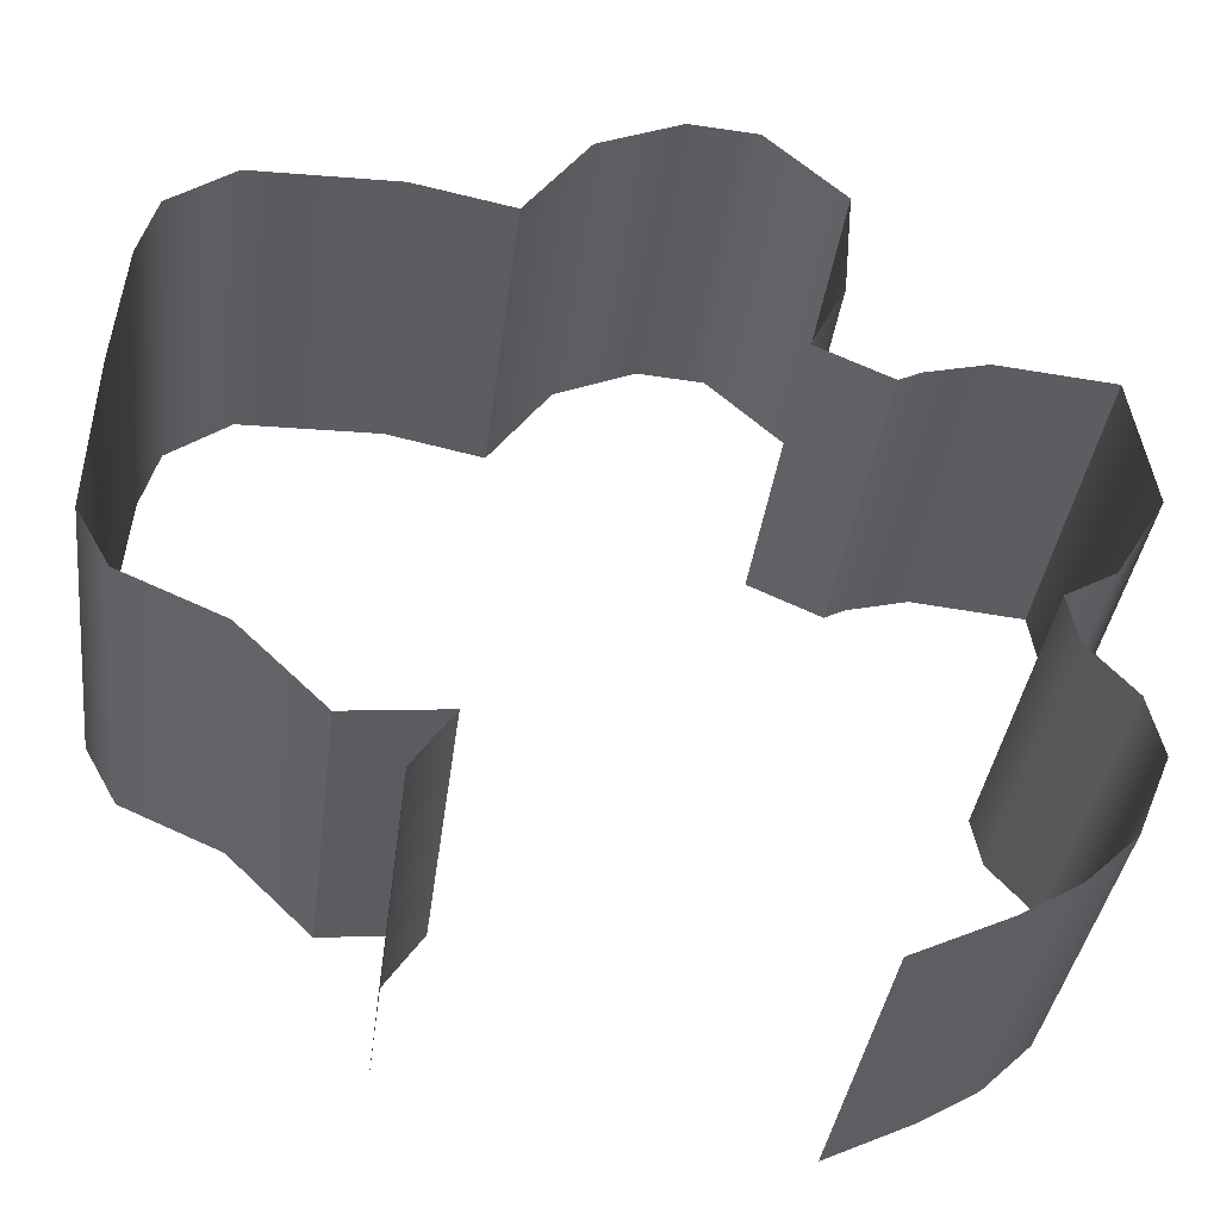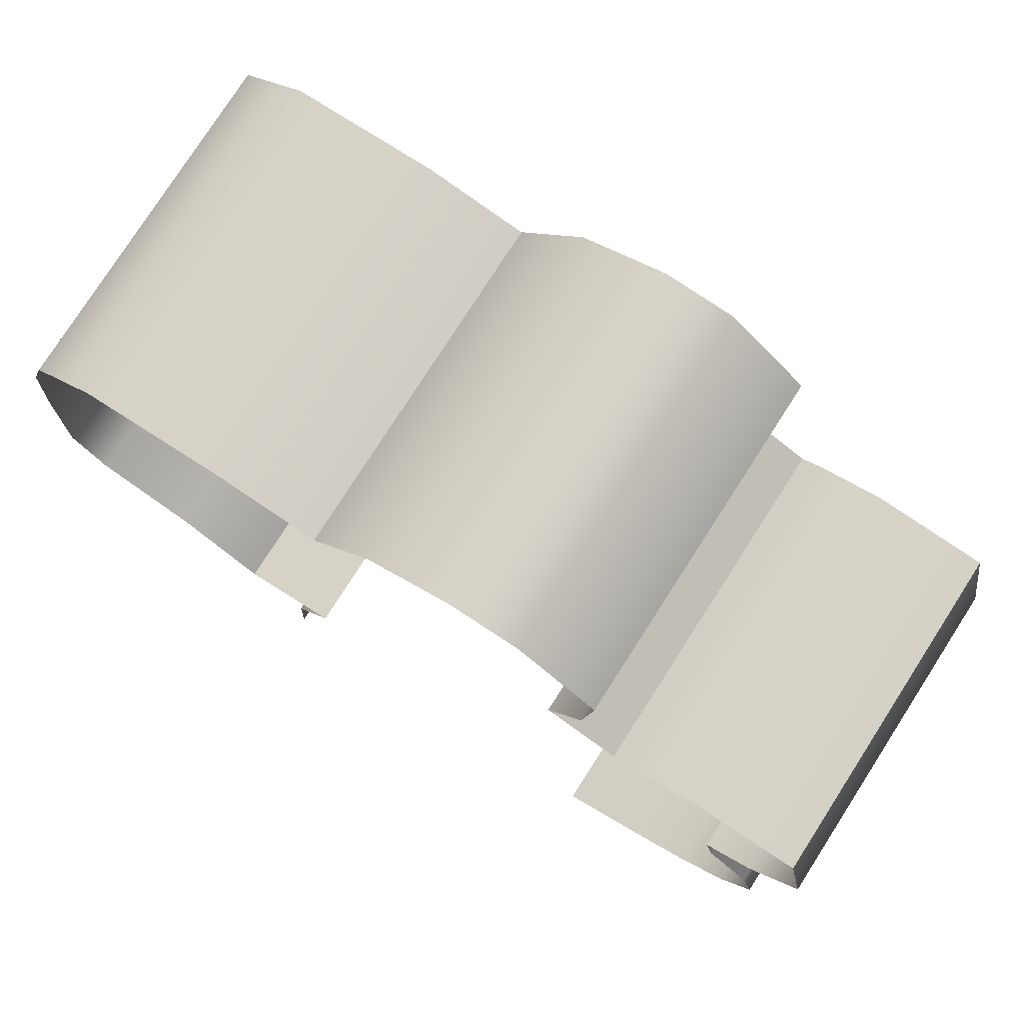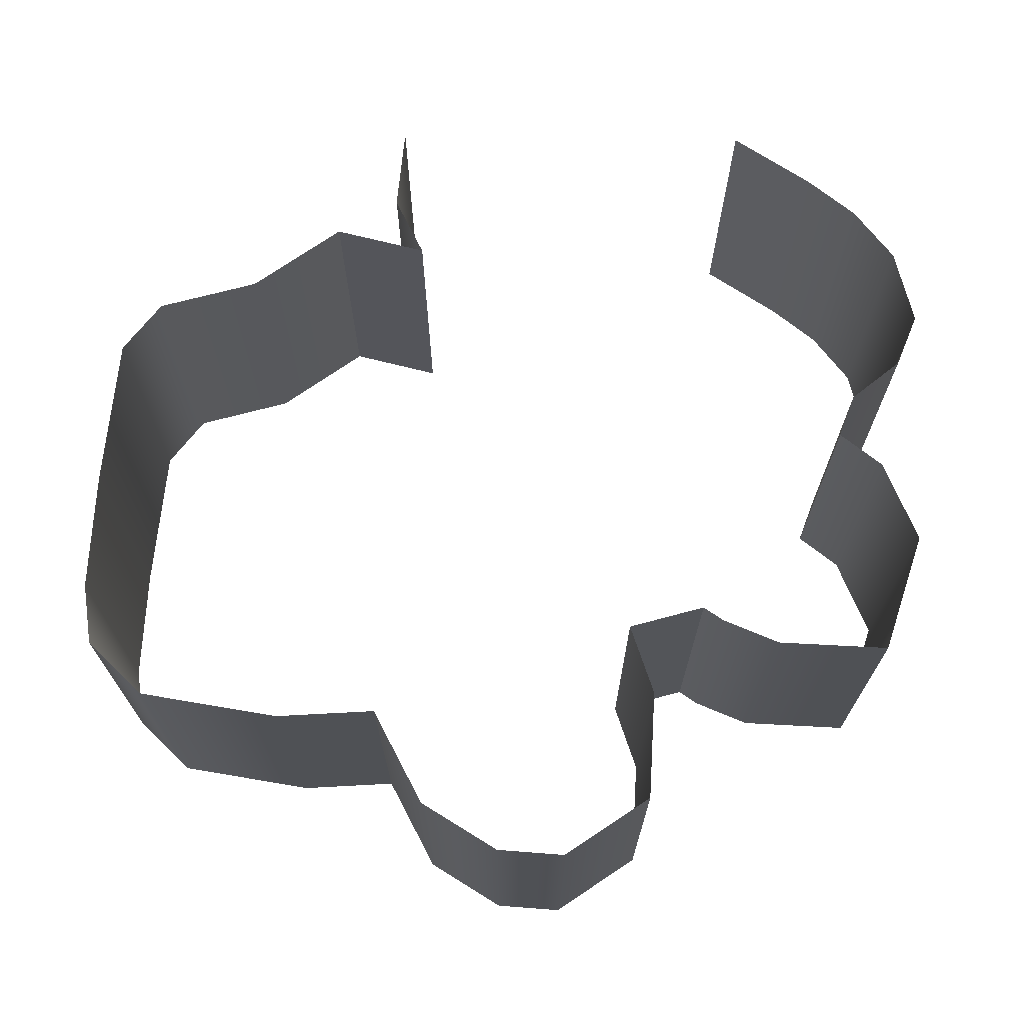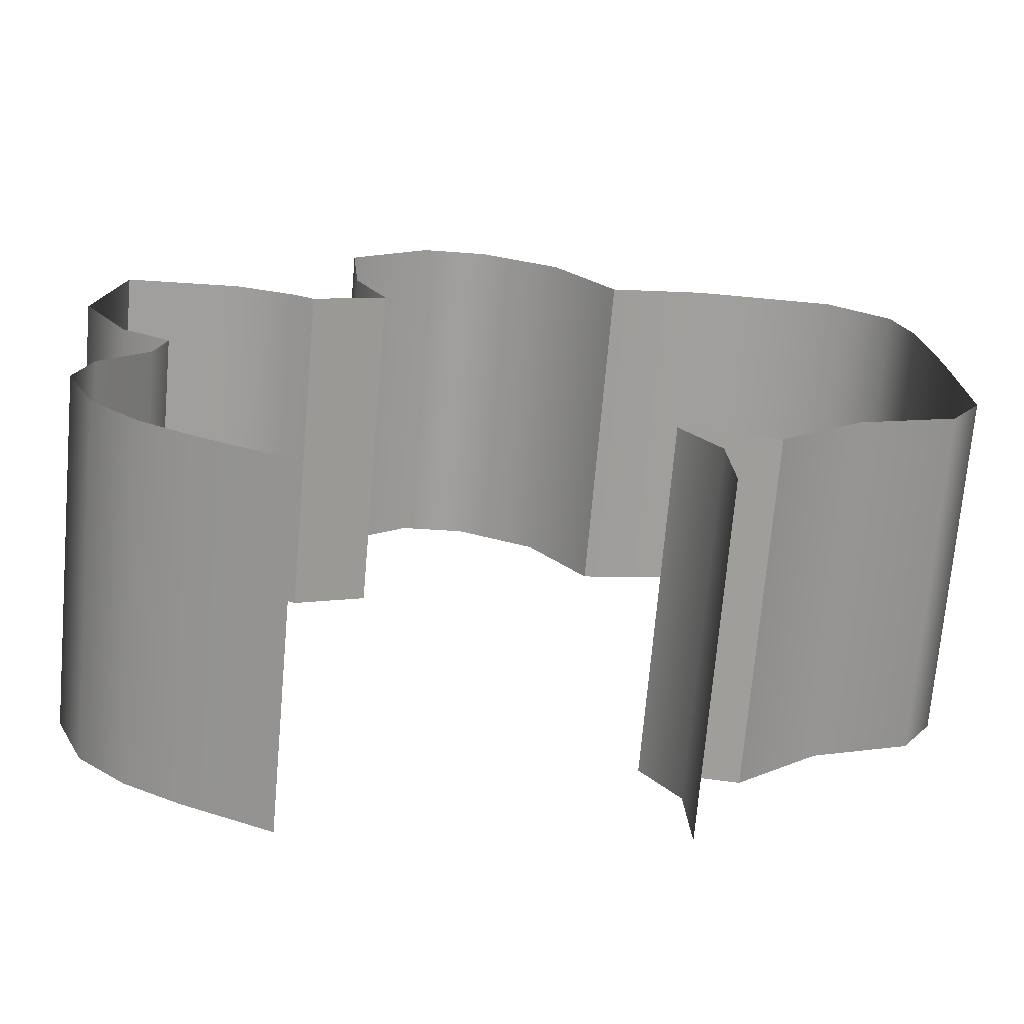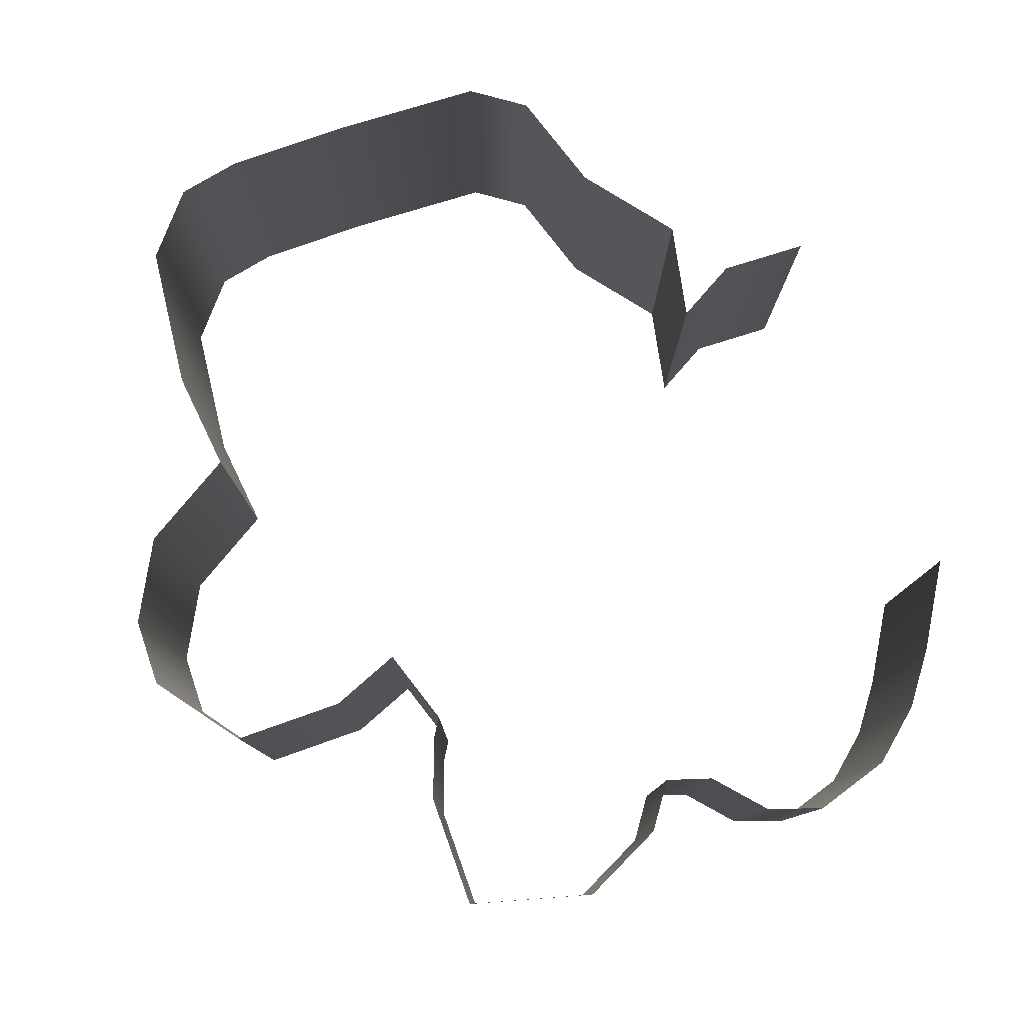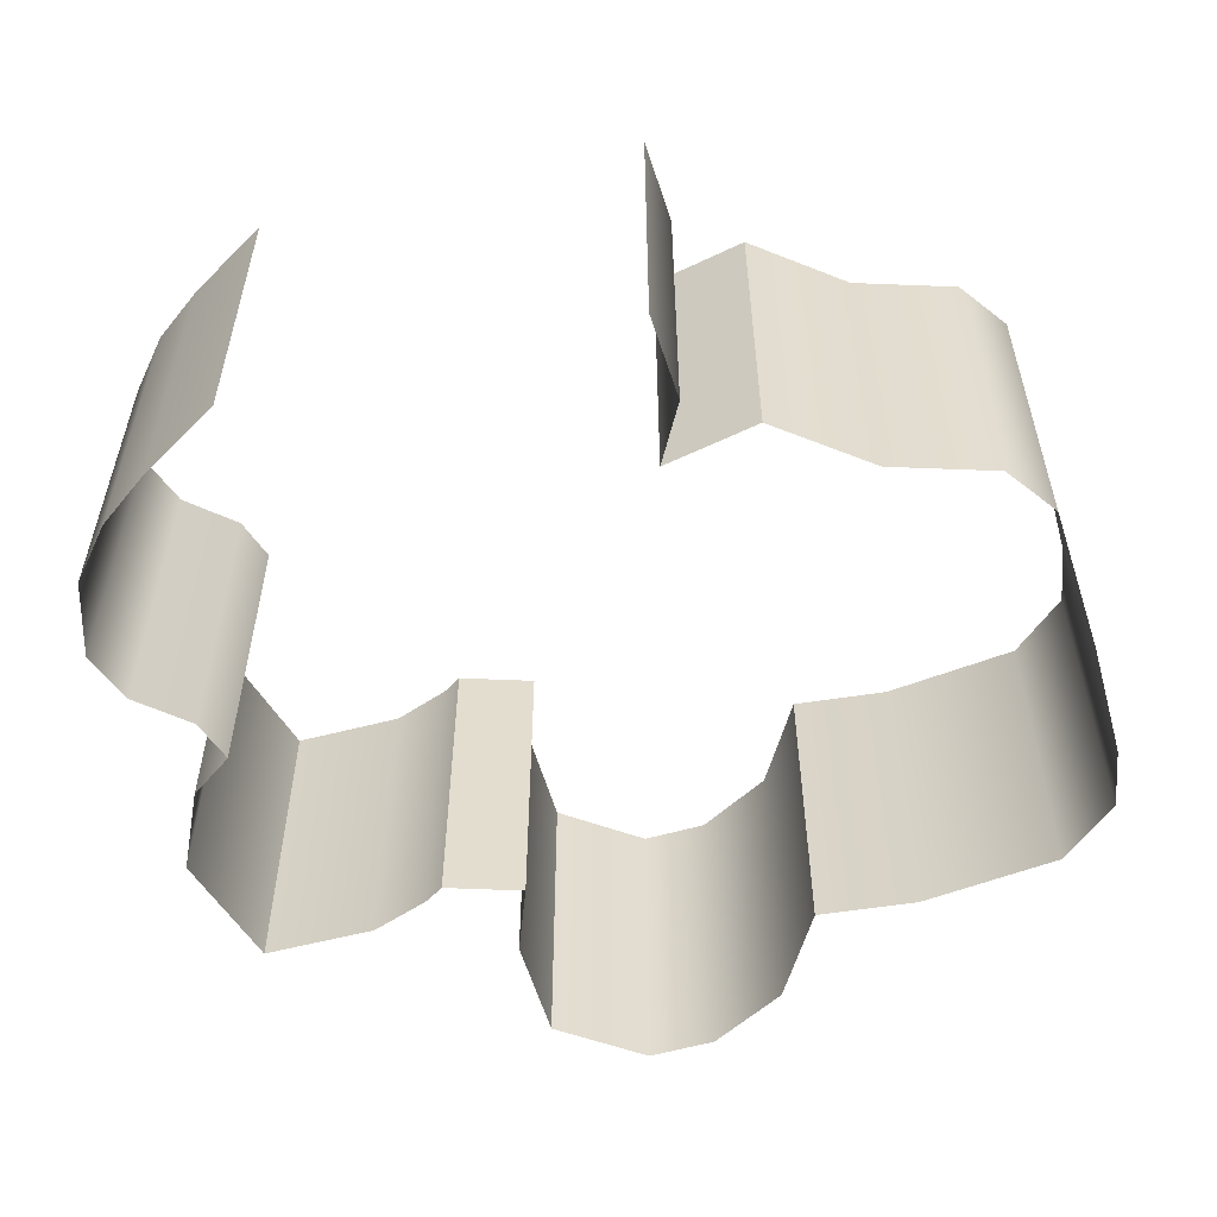
<metadata>
{"format":"obj","ext":"obj","renderer":"f3d","projection":"perspective","resolution":1024,"background":"white","views":[{"elev":-36.4,"azim":172.9,"up":"+Y"},{"elev":77.8,"azim":-147.3,"up":"+Y"},{"elev":70.2,"azim":-171.5,"up":"+Z"},{"elev":-71.4,"azim":-5.0,"up":"+Y"},{"elev":79.6,"azim":-104.3,"up":"+Z"},{"elev":-55.6,"azim":21.0,"up":"+Z"}]}
</metadata>
<code>
g racing_track_deadcolliders
v -230.4 -267.9 243.9
v -230.4 -267.9 -0.335
v -191 -291.1 -0.335
v -191 -291.1 243.9
v -129 -320 -0.335
v -129 -320 243.9
v -244.8 -108.7 243.9
v -237.6 -75.83 243.9
v -237.6 -75.83 -0.335
v -244.8 -108.7 -0.3351
v -244.8 -108.7 243.9
v -244.8 -108.7 -0.3351
v -276.6 -142.7 -0.335
v -276.6 -142.7 243.9
v -305.2 -0.8954 243.9
v -305.2 -0.8954 -0.335
v -271.7 -56.35 -0.335
v -271.7 -56.35 243.9
v -271.7 -56.35 243.9
v -271.7 -56.35 -0.335
v -237.6 -75.83 -0.335
v -237.6 -75.83 243.9
v -208.9 96.65 243.9
v -208.9 96.65 -0.335
v -289.4 88.96 -0.335
v -289.4 88.96 243.9
v -289.4 88.96 243.9
v -289.4 88.96 -0.335
v -305.2 -0.8954 -0.335
v -305.2 -0.8954 243.9
v 133.6 -223.4 243.9
v 136.9 -284.8 243.9
v 136.9 -284.8 -0.335
v 133.6 -223.4 -0.335
v 80.66 193 243.9
v 80.66 193 -0.335
v 35.21 255.3 -0.335
v 35.21 255.3 243.9
v 319.6 43.21 243.9
v 319.6 43.21 -0.335
v 311.7 129.3 -0.335
v 311.7 129.3 243.9
v -121.7 148.6 243.9
v -121.7 148.6 -0.335
v -97.43 100.9 -0.335
v -97.43 100.9 243.9
v 151.1 207.4 243.9
v 151.1 207.4 -0.335
v 80.66 193 -0.335
v 80.66 193 243.9
v 253.4 205.3 243.9
v 253.4 205.3 -0.335
v 151.1 207.4 -0.335
v 151.1 207.4 243.9
v 301.8 -105.7 243.9
v 301.8 -105.7 -0.335
v 324.4 -65.94 -0.335
v 324.4 -65.94 243.9
v -24.36 281 243.9
v -24.36 281 -0.335
v -72.98 277.5 -0.335
v -72.98 277.5 243.9
v 311.7 129.3 243.9
v 311.7 129.3 -0.335
v 299 172.8 -0.335
v 299 172.8 243.9
v 324.4 -65.94 243.9
v 324.4 -65.94 -0.335
v 319.6 43.21 -0.335
v 319.6 43.21 243.9
v -128.7 227.2 243.9
v -128.7 227.2 -0.335
v -121.7 148.6 -0.335
v -121.7 148.6 243.9
v 299 172.8 243.9
v 299 172.8 -0.335
v 253.4 205.3 -0.335
v 253.4 205.3 243.9
v 35.21 255.3 243.9
v 35.21 255.3 -0.335
v -24.36 281 -0.335
v -24.36 281 243.9
v 232.7 -135.6 243.9
v 232.7 -135.6 -0.335
v 301.8 -105.7 -0.335
v 301.8 -105.7 243.9
v 174.9 -191 243.9
v 174.9 -191 -0.335
v 232.7 -135.6 -0.335
v 232.7 -135.6 243.9
v 133.6 -223.4 243.9
v 133.6 -223.4 -0.335
v 106.5 -184.1 -0.335
v 106.5 -184.1 243.9
v -72.98 277.5 243.9
v -72.98 277.5 -0.335
v -128.7 227.2 -0.335
v -128.7 227.2 243.9
v 106.5 -184.1 243.9
v 106.5 -184.1 -0.335
v 174.9 -191 -0.335
v 174.9 -191 243.9
v -165.4 85.53 243.9
v -165.4 85.54 -0.335
v -208.9 96.65 -0.335
v -208.9 96.65 243.9
v -150.1 77.86 243.9
v -150.1 77.86 -0.335
v -150.1 77.86 243.9
v -97.43 100.9 243.9
v -97.43 100.9 -0.335
v -150.1 77.86 -0.335
v -264.6 -235.2 243.9
v -264.6 -235.2 -0.335
v -230.4 -267.9 -0.335
v -230.4 -267.9 243.9
v -276.6 -142.7 243.9
v -276.6 -142.7 -0.335
v -286.5 -182.7 -0.335
v -286.5 -182.7 243.9
v -286.5 -182.7 243.9
v -286.5 -182.7 -0.335
v -264.6 -235.2 -0.335
v -264.6 -235.2 243.9
g racing_track_deadcolliders_0
f 3 2 1
f 4 3 1
f 5 3 4
f 6 5 4
f 9 8 7
f 10 9 7
f 13 12 11
f 14 13 11
f 17 16 15
f 18 17 15
f 21 20 19
f 22 21 19
f 25 24 23
f 26 25 23
f 29 28 27
f 30 29 27
f 33 32 31
f 34 33 31
f 37 36 35
f 38 37 35
f 41 40 39
f 42 41 39
f 45 44 43
f 46 45 43
f 49 48 47
f 50 49 47
f 53 52 51
f 54 53 51
f 57 56 55
f 58 57 55
f 61 60 59
f 62 61 59
f 65 64 63
f 66 65 63
f 69 68 67
f 70 69 67
f 73 72 71
f 74 73 71
f 77 76 75
f 78 77 75
f 81 80 79
f 82 81 79
f 85 84 83
f 86 85 83
f 89 88 87
f 90 89 87
f 93 92 91
f 94 93 91
f 97 96 95
f 98 97 95
f 101 100 99
f 102 101 99
f 105 104 103
f 106 105 103
f 103 104 107
f 104 108 107
f 111 110 109
f 112 111 109
f 115 114 113
f 116 115 113
f 119 118 117
f 120 119 117
f 123 122 121
f 124 123 121

</code>
